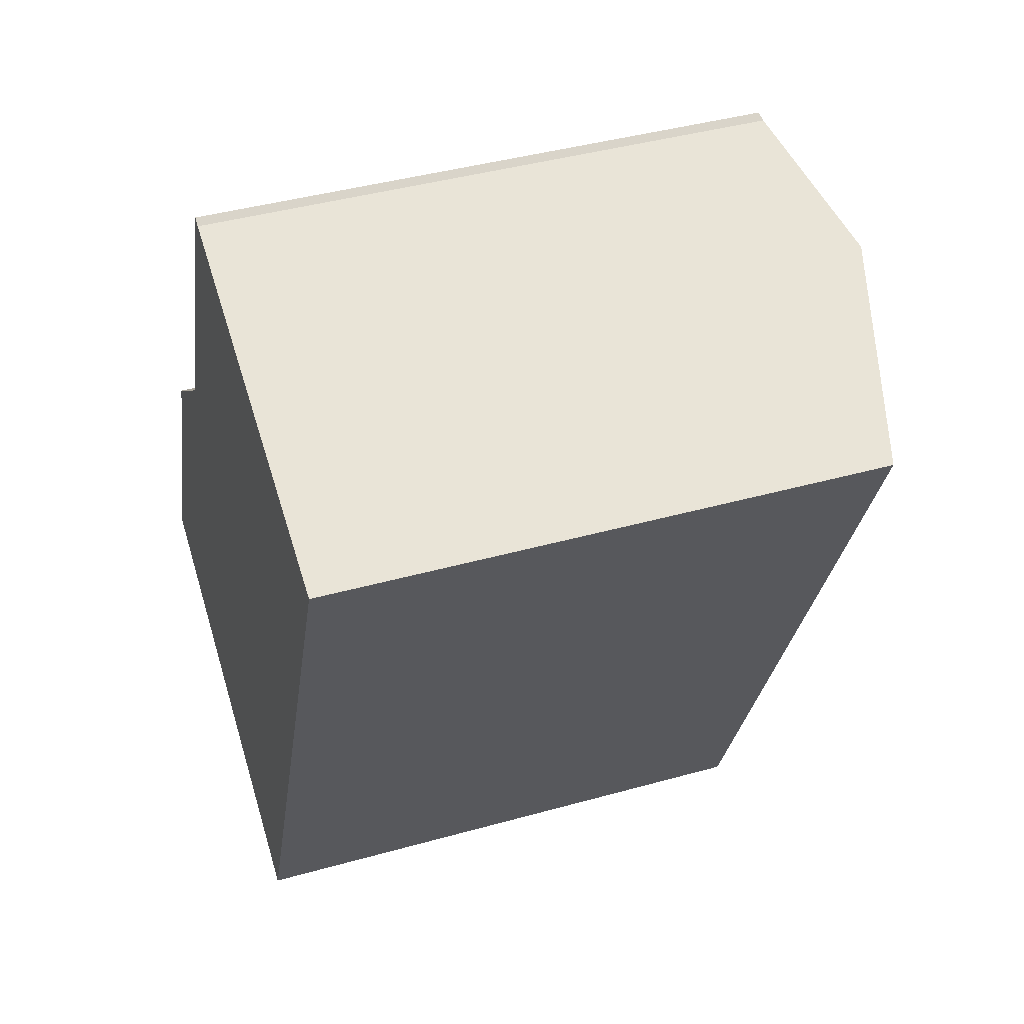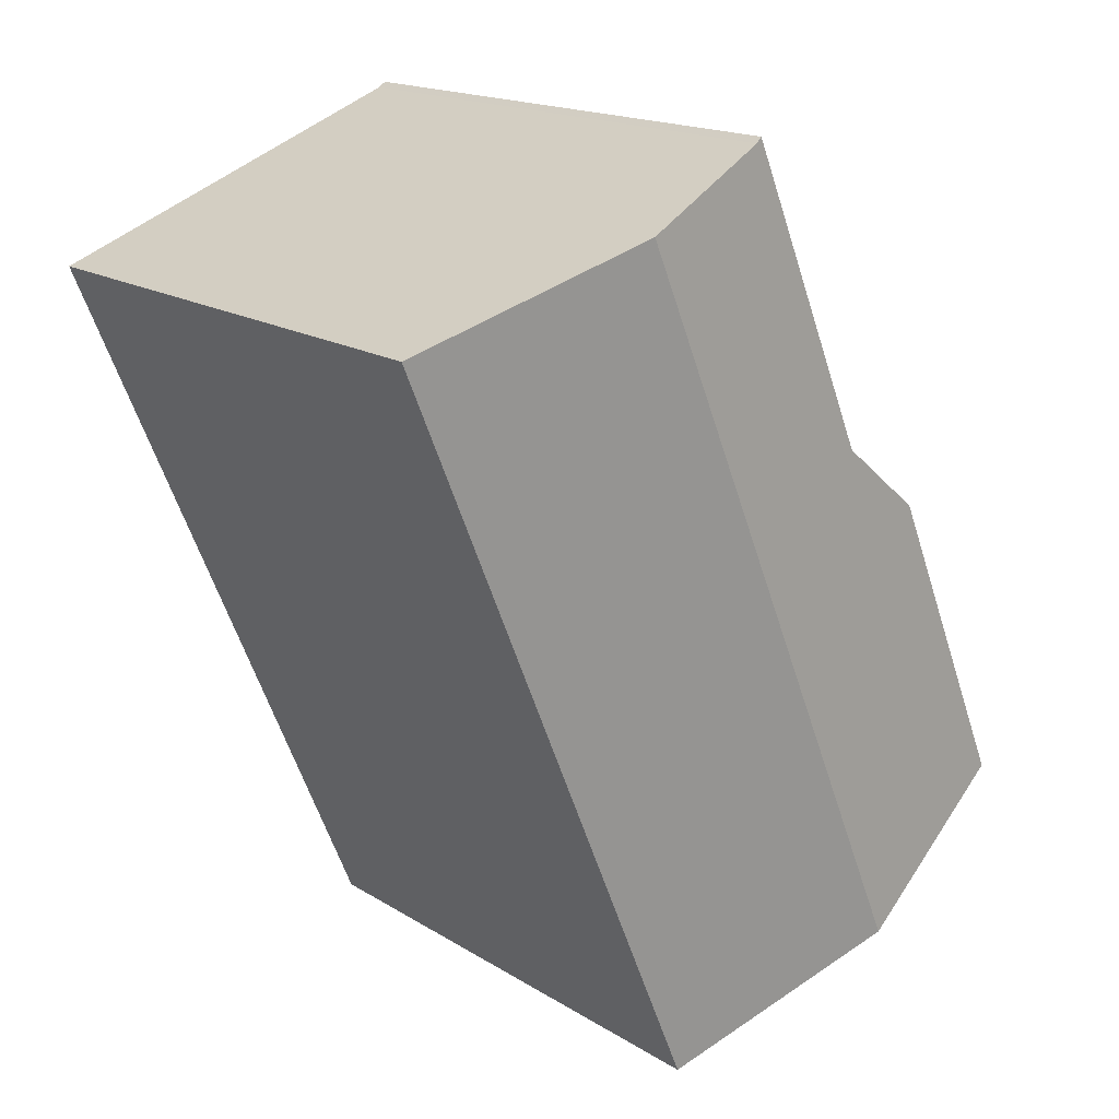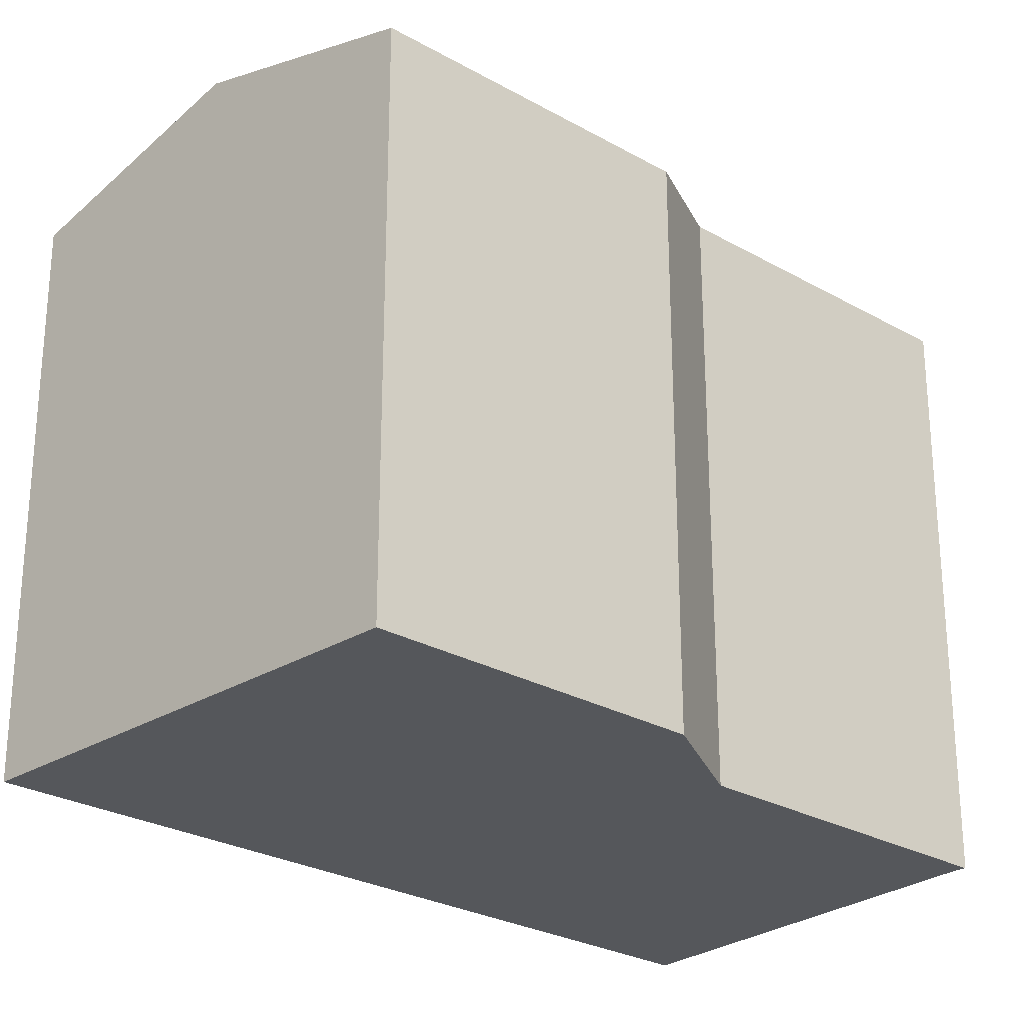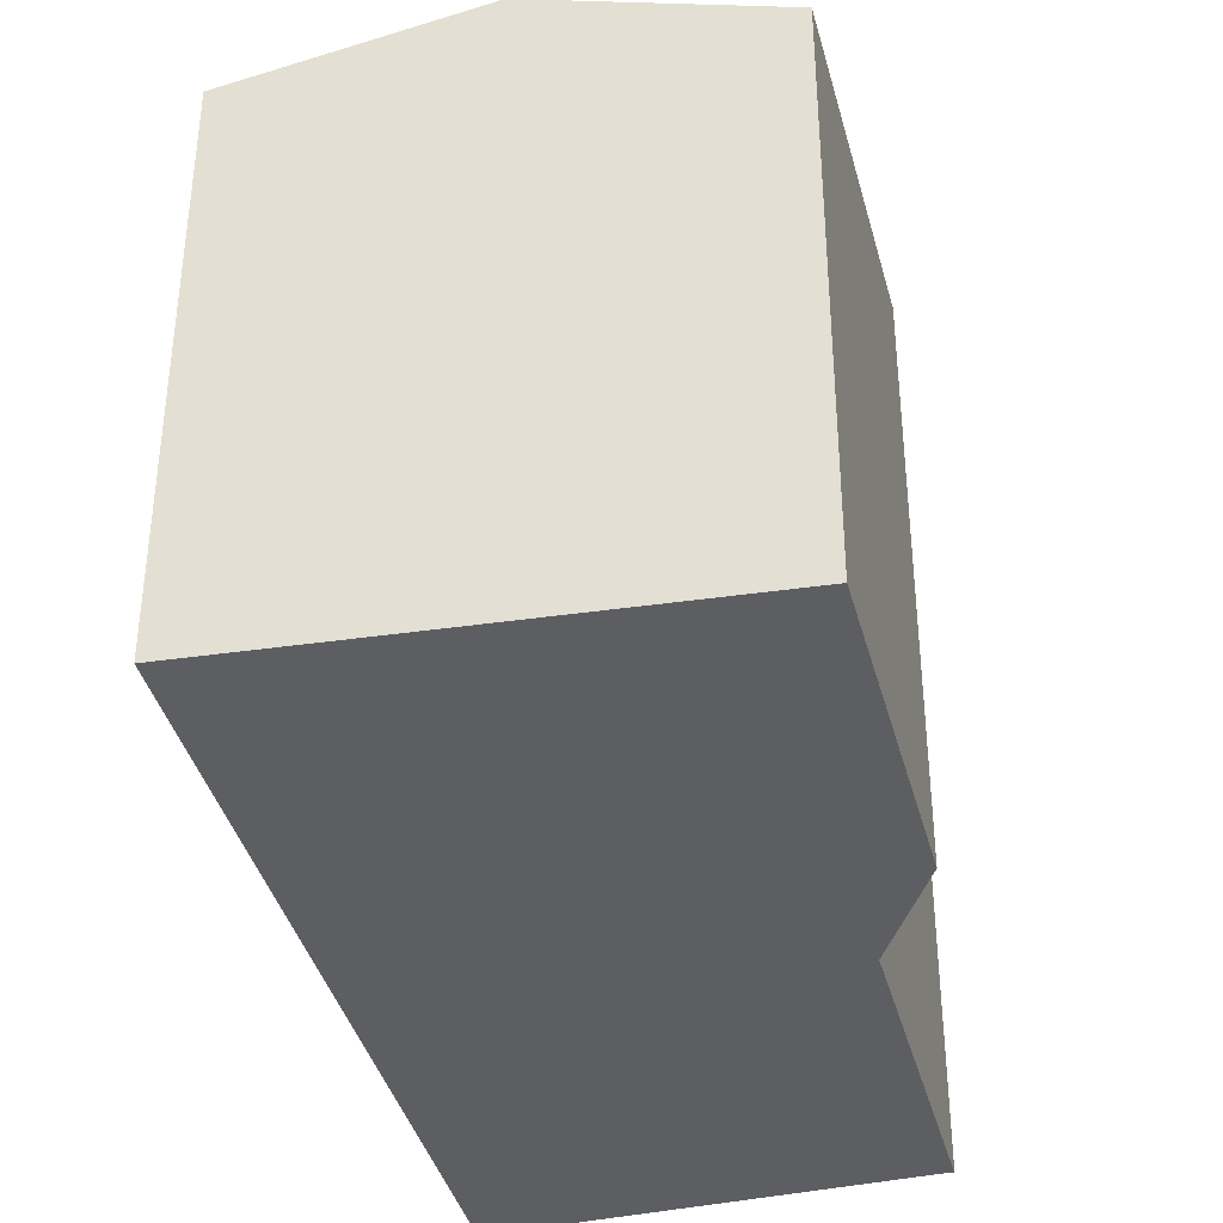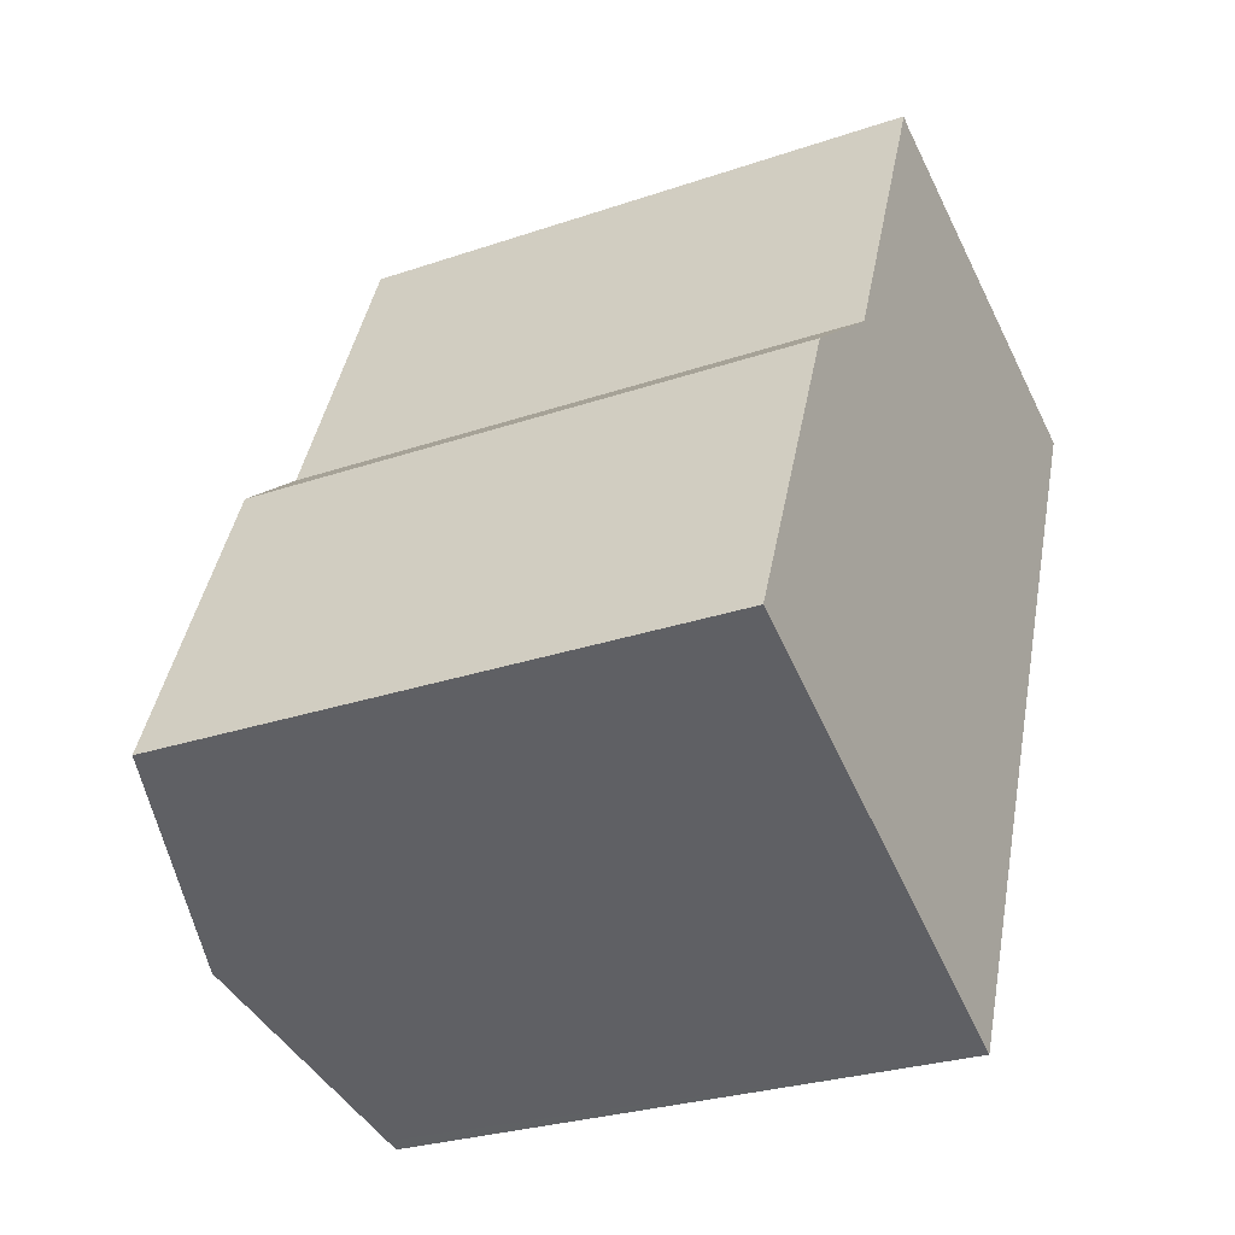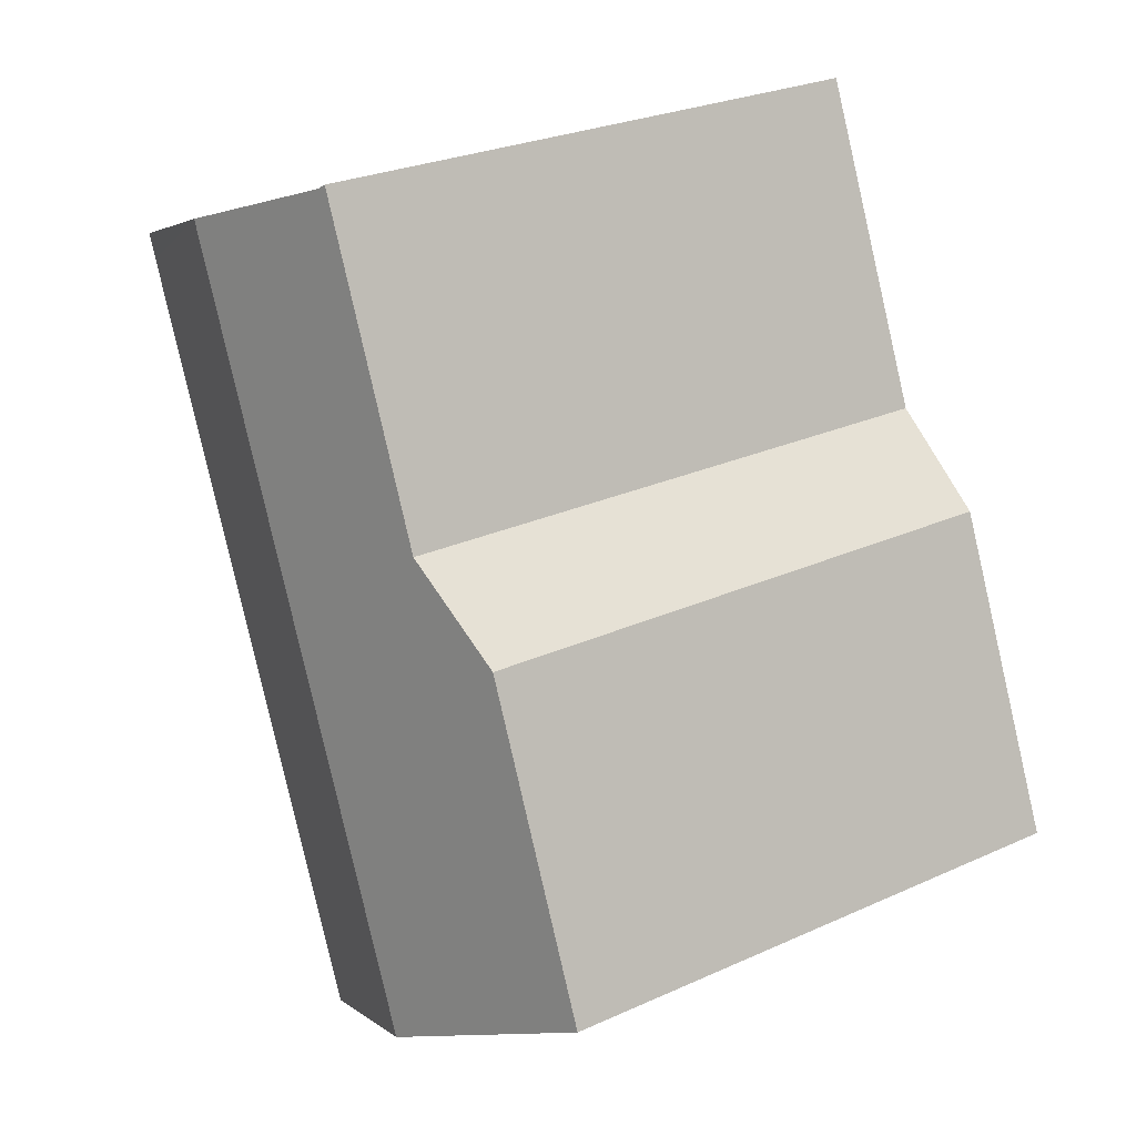
<metadata>
{"format":"obj","ext":"obj","renderer":"f3d","projection":"perspective","resolution":1024,"background":"white","views":[{"elev":41.7,"azim":71.3,"up":"+Z"},{"elev":16.8,"azim":141.2,"up":"+Z"},{"elev":-26.7,"azim":-109.0,"up":"+Y"},{"elev":-39.3,"azim":-142.9,"up":"+Y"},{"elev":-27.7,"azim":-62.4,"up":"+Z"},{"elev":26.4,"azim":-125.5,"up":"+Z"}]}
</metadata>
<code>
v  21.17 16.45 14.86
v  21 16.58 15.76
v  21.47 16.45 15.57
v  15.05 18.22 18.12
v  12.32 16.45 -6.272
v  15 18.22 18
v  12.01 16.54 -6.113
v  6.151 18.22 -3.131
v  3.703 16.45 8.914
v  0 16.46 1.008e-15
v  6.605 16.92 11.12
v  10.32 16.91 20.06
v  10.54 16.98 19.91
v  13.76 17.86 18.63
v  0 0 0
v  3.703 -5.458e-16 8.914
v  6.605 -6.809e-16 11.12
v  10.32 -1.228e-15 20.06
v  10.54 -1.219e-15 19.91
v  21 -9.648e-16 15.76
v  21.47 -9.535e-16 15.57
v  13.76 -1.141e-15 18.63
v  15.05 -1.109e-15 18.12
v  12.32 3.84e-16 -6.272
v  21.17 -9.098e-16 14.86
v  6.151 1.917e-16 -3.131
v  12.01 3.743e-16 -6.113
g defaultobject
f 1 2 3
f 2 1 4
f 4 1 5
f 4 5 6
f 6 5 7
f 6 7 8
f 9 8 10
f 8 9 11
f 8 11 12
f 8 12 13
f 8 13 14
f 8 14 6
f 6 14 4
f 15 9 10
f 9 15 16
f 9 17 11
f 17 9 16
f 17 12 11
f 12 17 18
f 12 19 13
f 19 12 18
f 19 14 13
f 14 19 4
f 4 19 2
f 2 19 3
f 3 19 20
f 3 20 21
f 20 19 22
f 20 22 23
f 21 1 3
f 1 21 5
f 5 21 24
f 24 21 25
f 24 7 5
f 7 24 8
f 8 24 10
f 10 24 26
f 10 26 15
f 26 24 27
f 17 19 18
f 19 17 22
f 22 17 23
f 23 17 20
f 20 17 21
f 21 17 16
f 21 16 25
f 25 16 24
f 24 16 27
f 27 16 26
f 26 16 15

</code>
